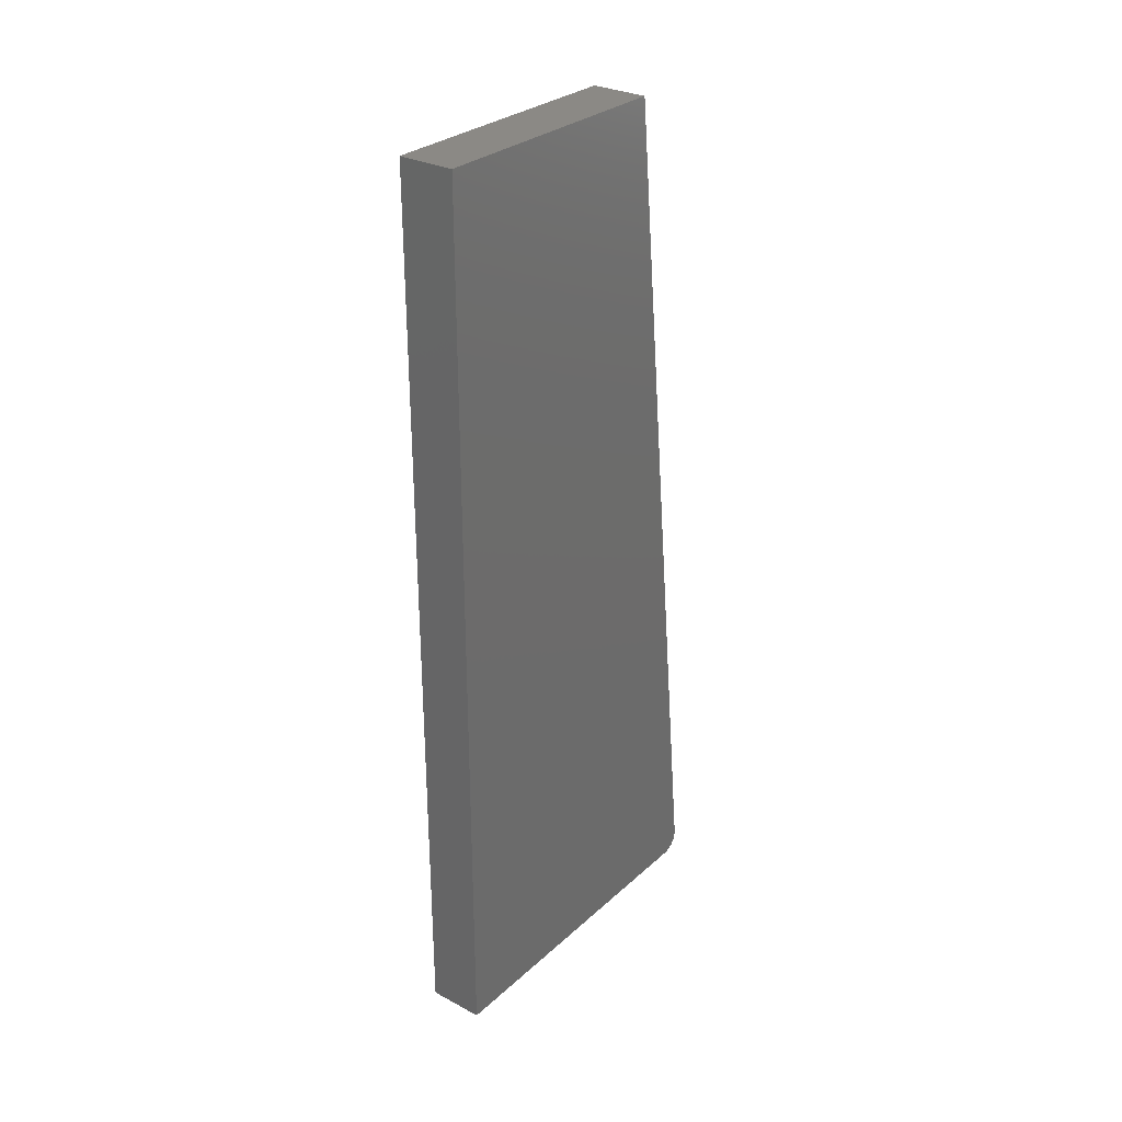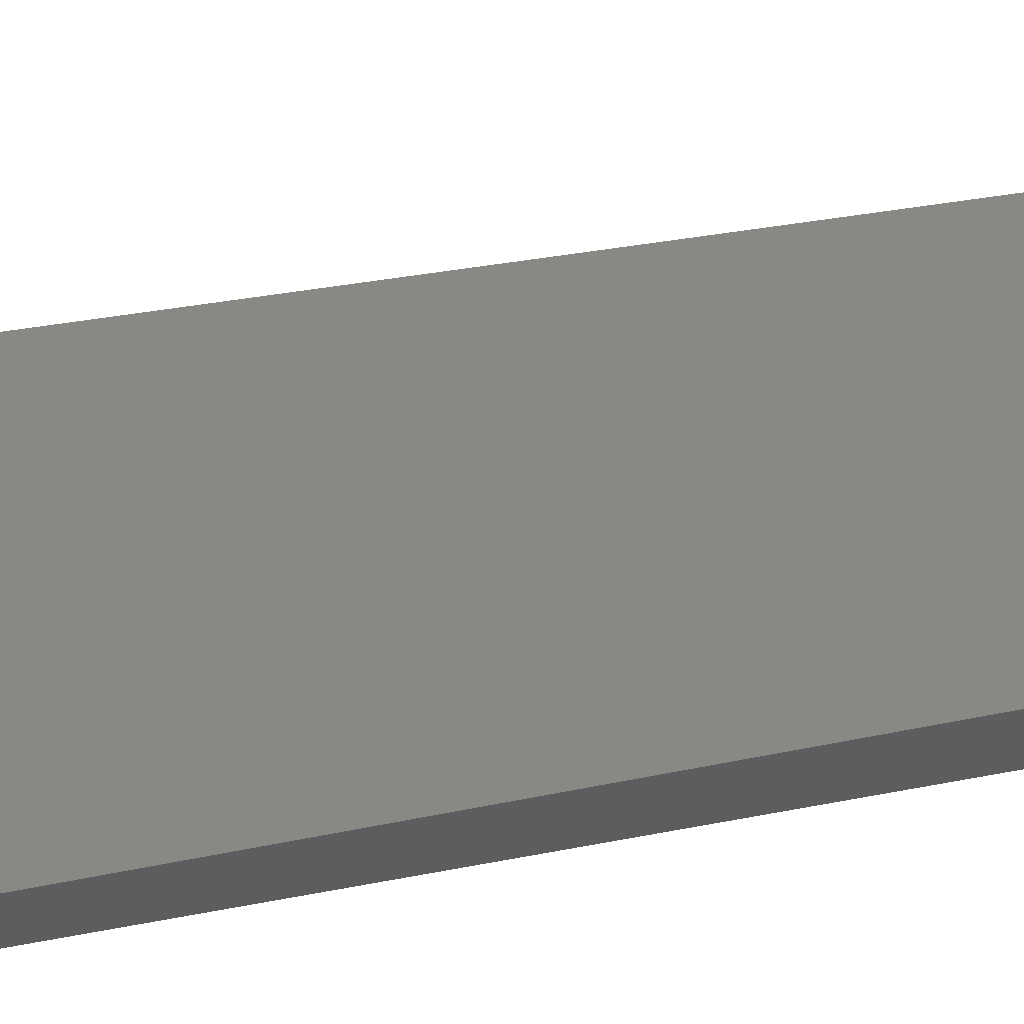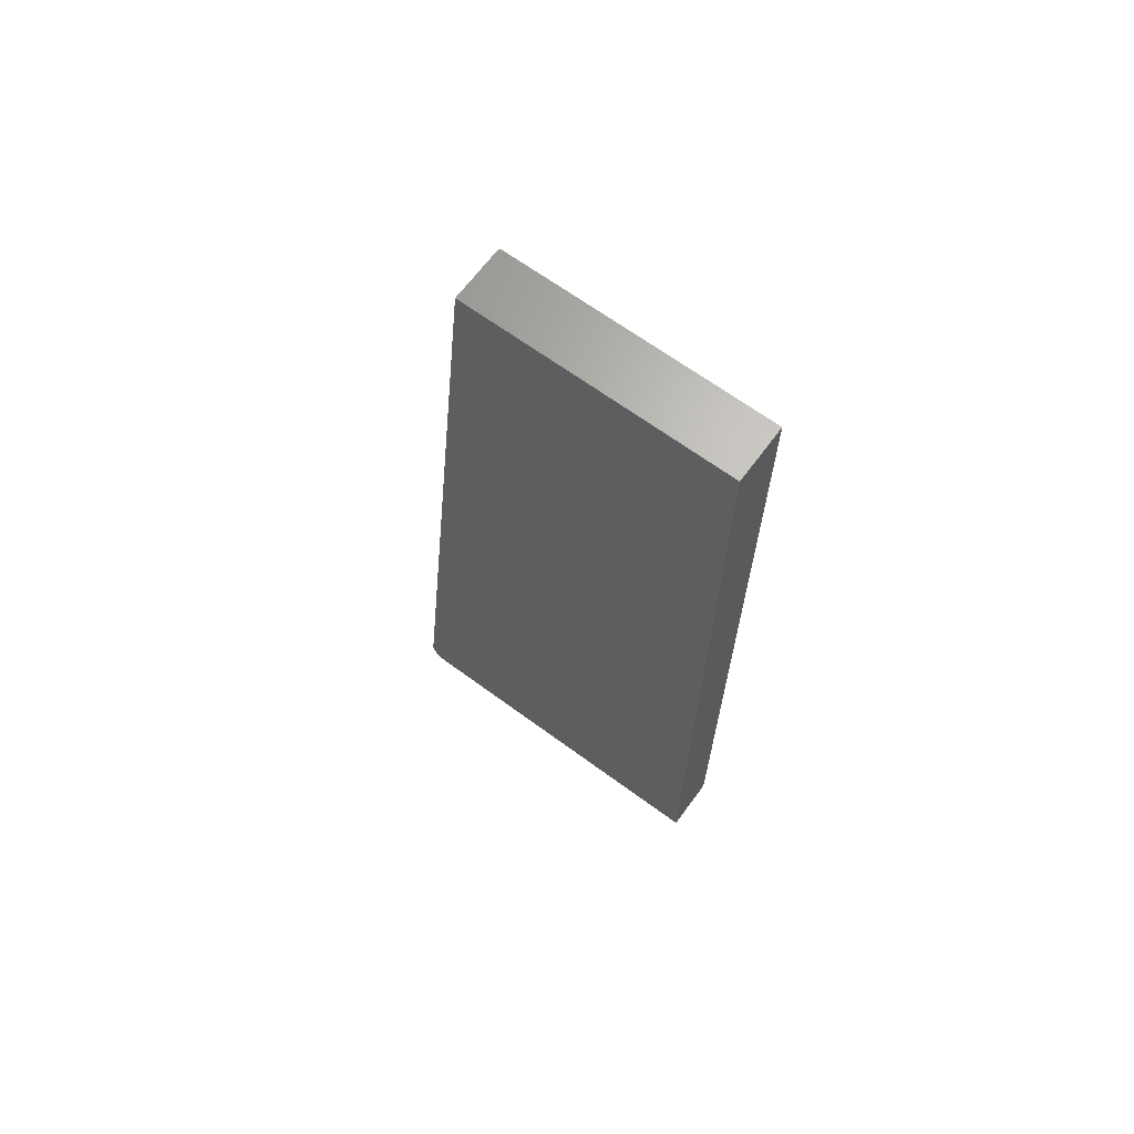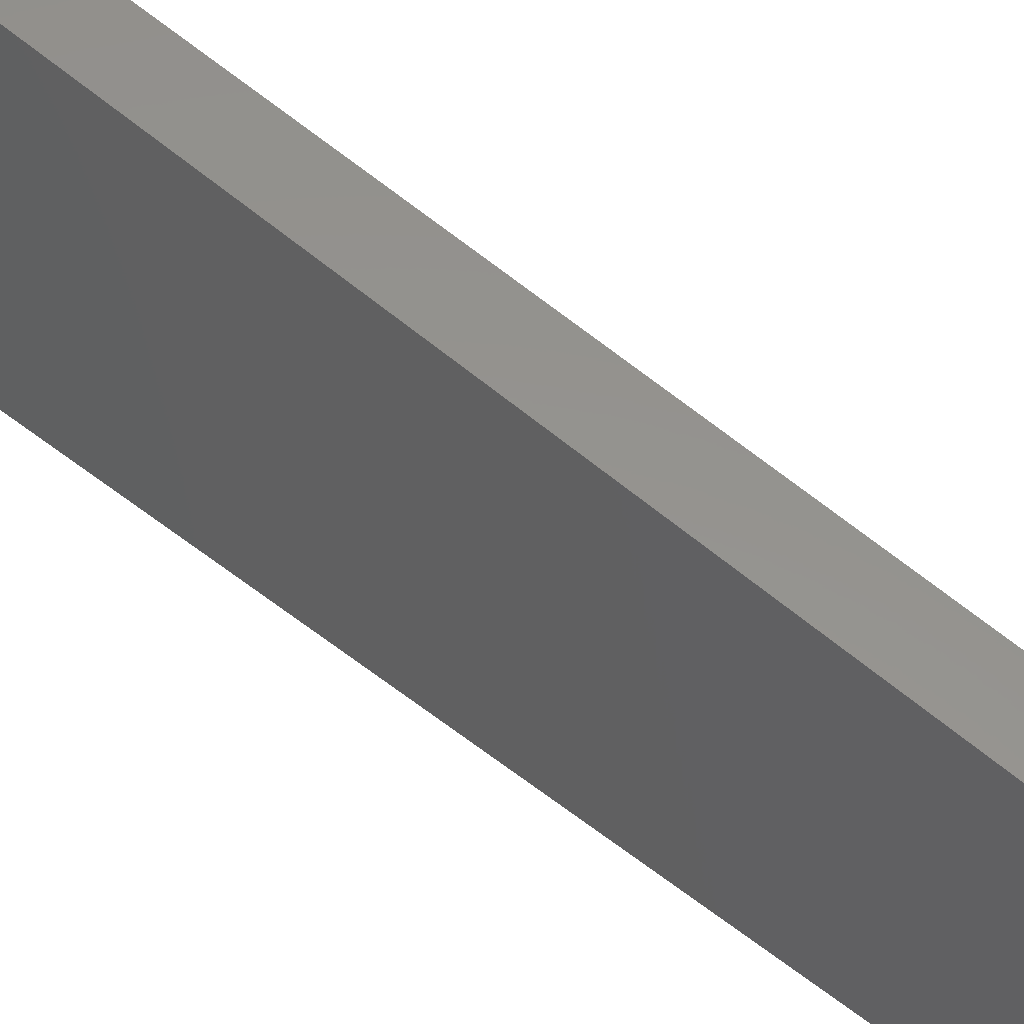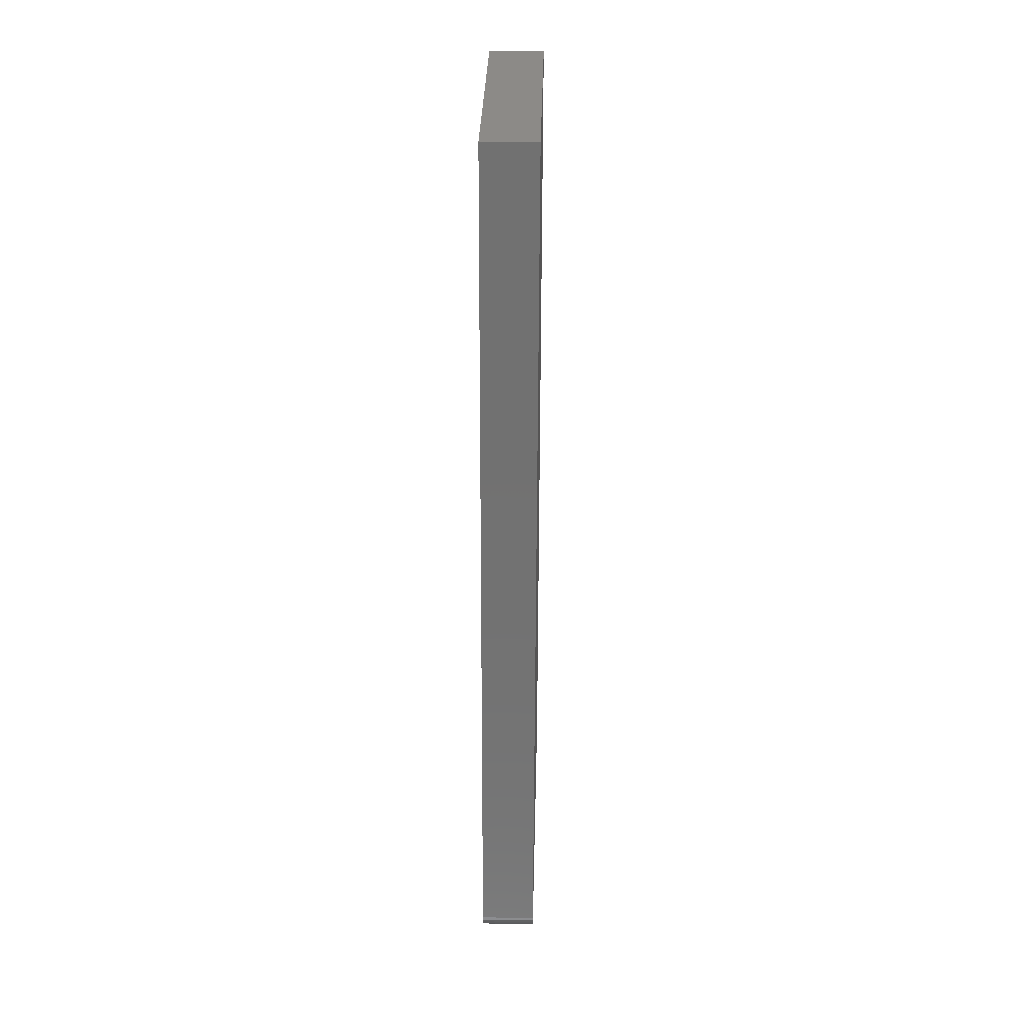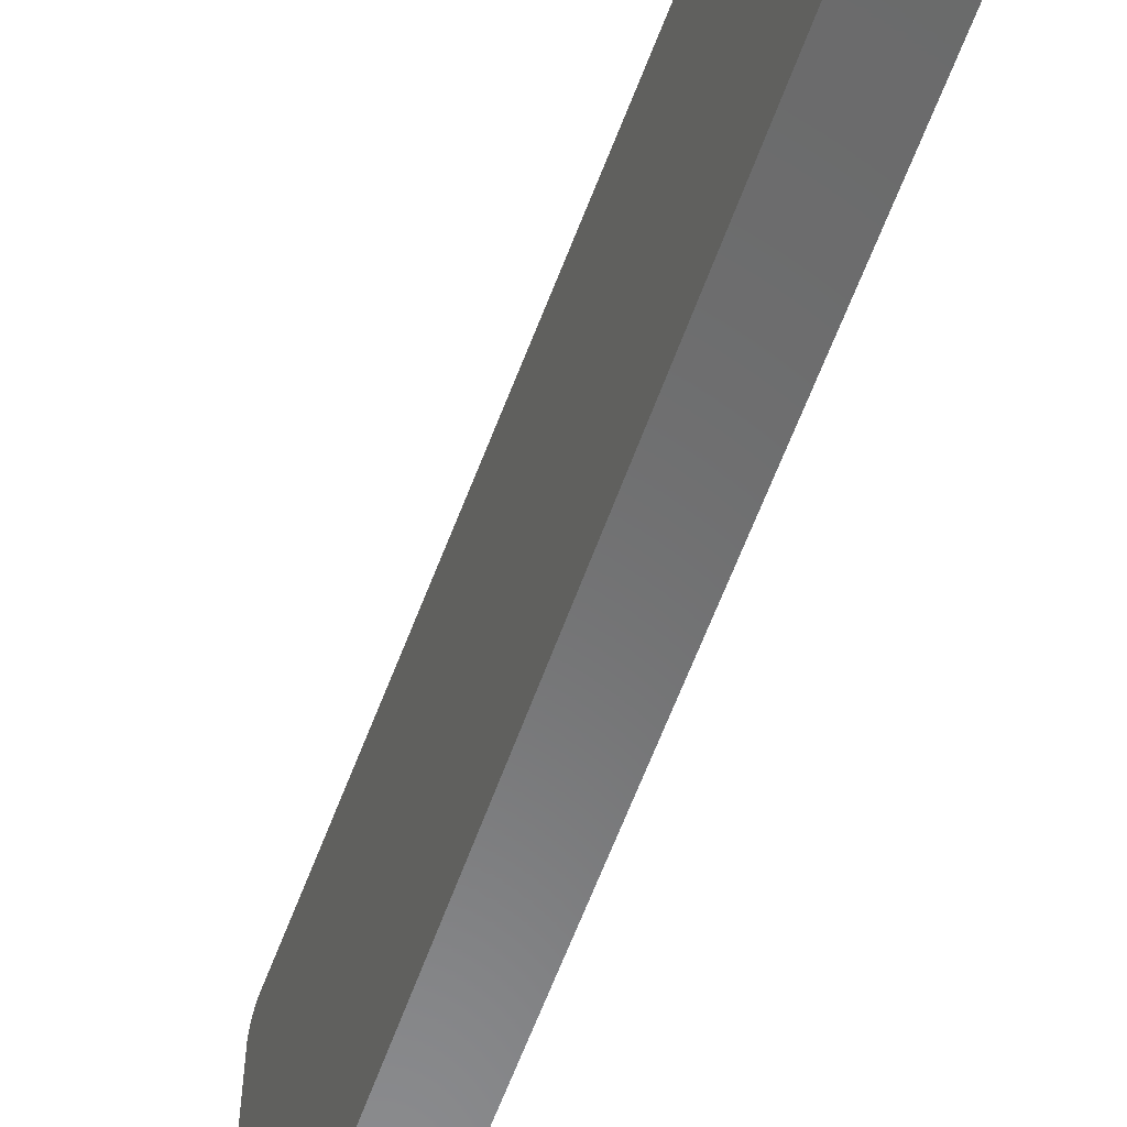
<metadata>
{"format":"stl","ext":"stl","renderer":"f3d","projection":"perspective","resolution":1024,"background":"white","views":[{"elev":29.5,"azim":-142.3,"up":"+Y"},{"elev":-31.9,"azim":111.3,"up":"+Z"},{"elev":66.3,"azim":126.4,"up":"+Y"},{"elev":52.4,"azim":130.2,"up":"+Z"},{"elev":32.3,"azim":1.5,"up":"+Y"},{"elev":-56.8,"azim":161.1,"up":"+Z"}]}
</metadata>
<code>
# stl→obj: 26 verts, 48 faces
v 0.04688 -0.7356 0.2982
v 0.04688 -0.7385 0.2977
v 0.04688 -0.7412 0.2967
v 0.04688 -0.7497 0.2855
v 0.04688 -0.7437 0.2952
v 0.04688 -0.7459 0.2932
v 0.04688 -0.7476 0.2909
v 0.04688 -0.7489 0.2883
v 0.04688 -0.7327 0.2982
v 0.04688 -0.75 0.2826
v 0.04688 1.354e-17 0.2211
v 0.04688 -0.75 0
v 0.04688 0 -4.592e-17
v 0 -0.7412 0.2967
v 0 -0.7385 0.2977
v 0 -0.7356 0.2982
v 0 -0.7497 0.2855
v 0 -0.7489 0.2883
v 0 -0.7476 0.2909
v 0 -0.7459 0.2932
v 0 -0.7437 0.2952
v 0 -0.7327 0.2982
v 0 1.354e-17 0.2211
v 0 -0.75 0.2826
v 0 -0.75 0
v 0 0 -4.592e-17
f 1 2 3
f 4 3 5
f 4 5 6
f 4 6 7
f 4 7 8
f 9 1 3
f 9 3 4
f 9 4 10
f 9 10 11
f 12 13 10
f 10 13 11
f 14 15 16
f 17 18 19
f 17 19 20
f 17 20 21
f 17 21 14
f 22 23 24
f 22 24 17
f 22 17 14
f 22 14 16
f 25 24 26
f 26 24 23
f 10 24 12
f 12 24 25
f 11 23 9
f 9 23 22
f 24 10 17
f 17 10 4
f 17 4 18
f 18 4 8
f 18 8 19
f 19 8 7
f 19 7 20
f 20 7 6
f 20 6 21
f 21 6 5
f 21 5 14
f 14 5 3
f 14 3 15
f 15 3 2
f 15 2 16
f 16 2 1
f 16 1 22
f 22 1 9
f 13 26 11
f 11 26 23
f 12 25 13
f 13 25 26

</code>
